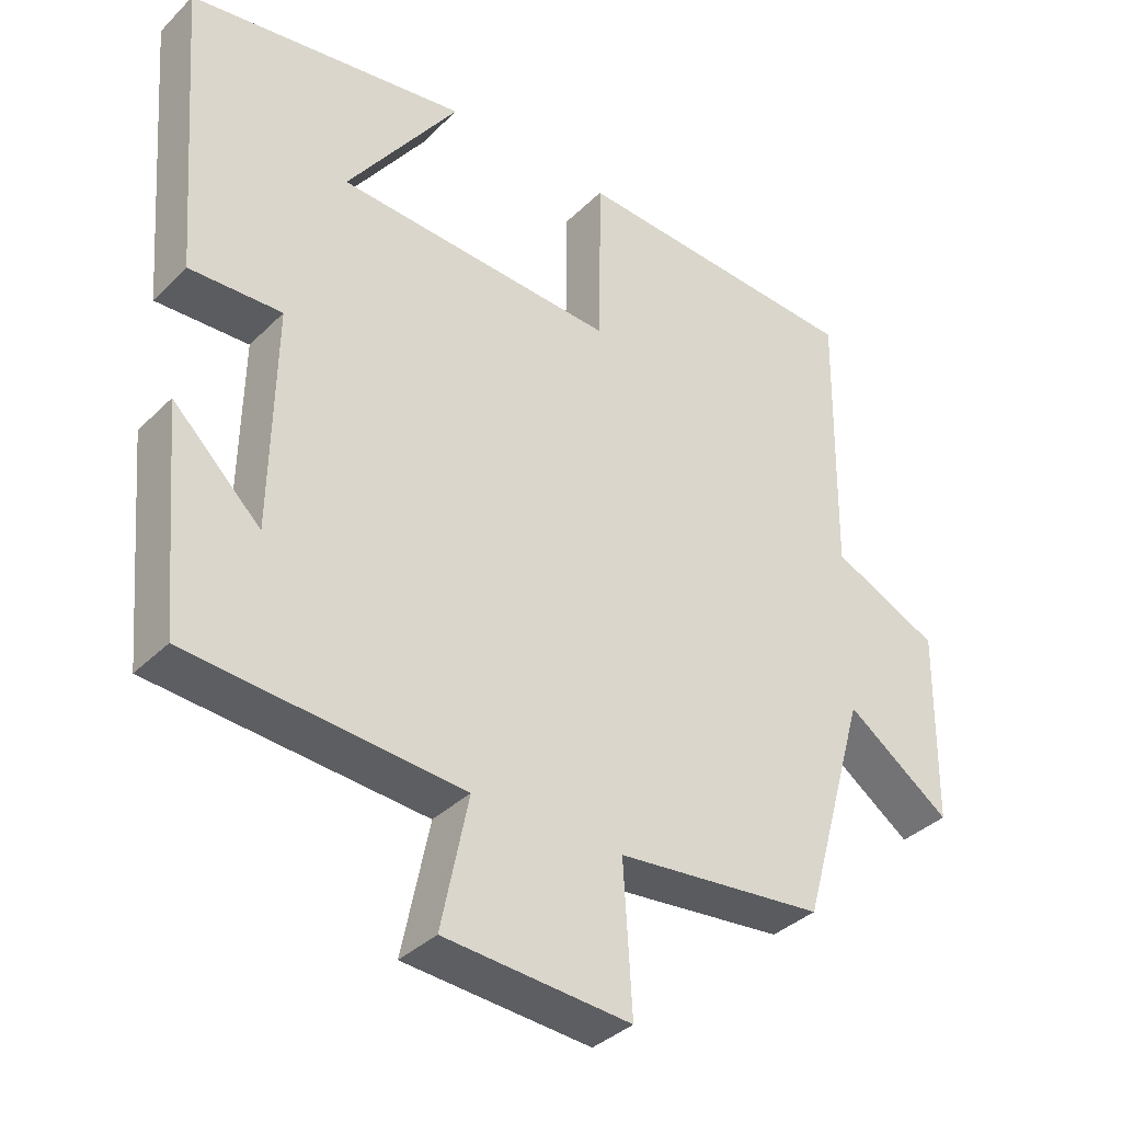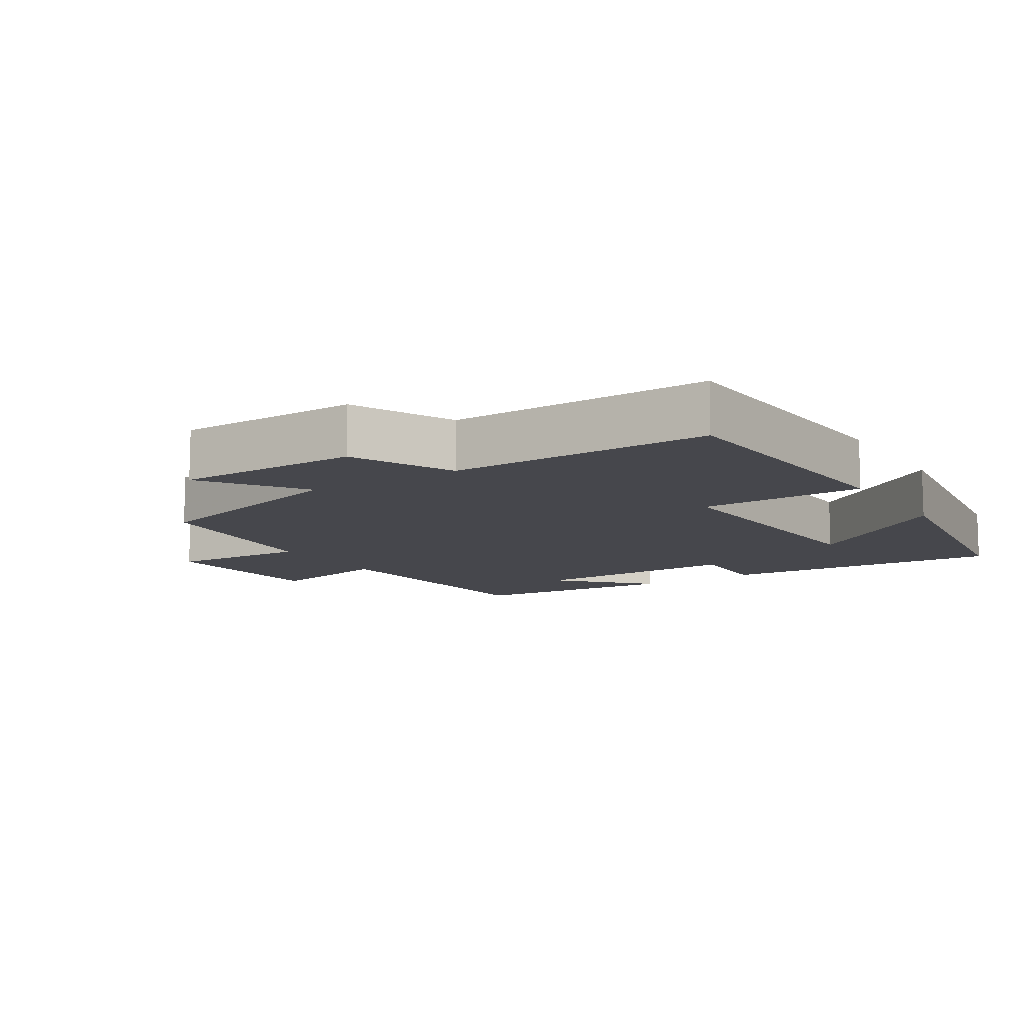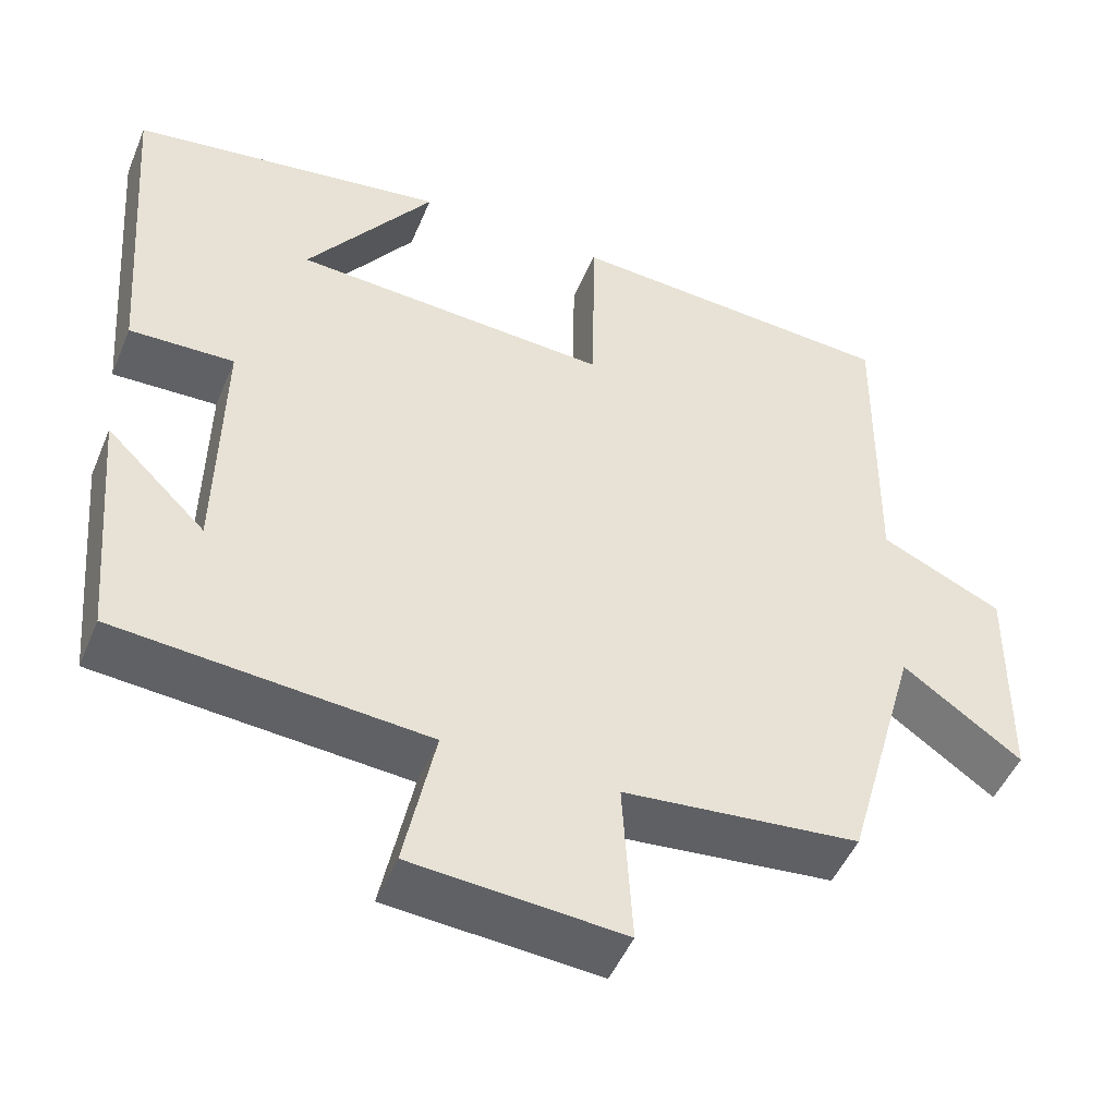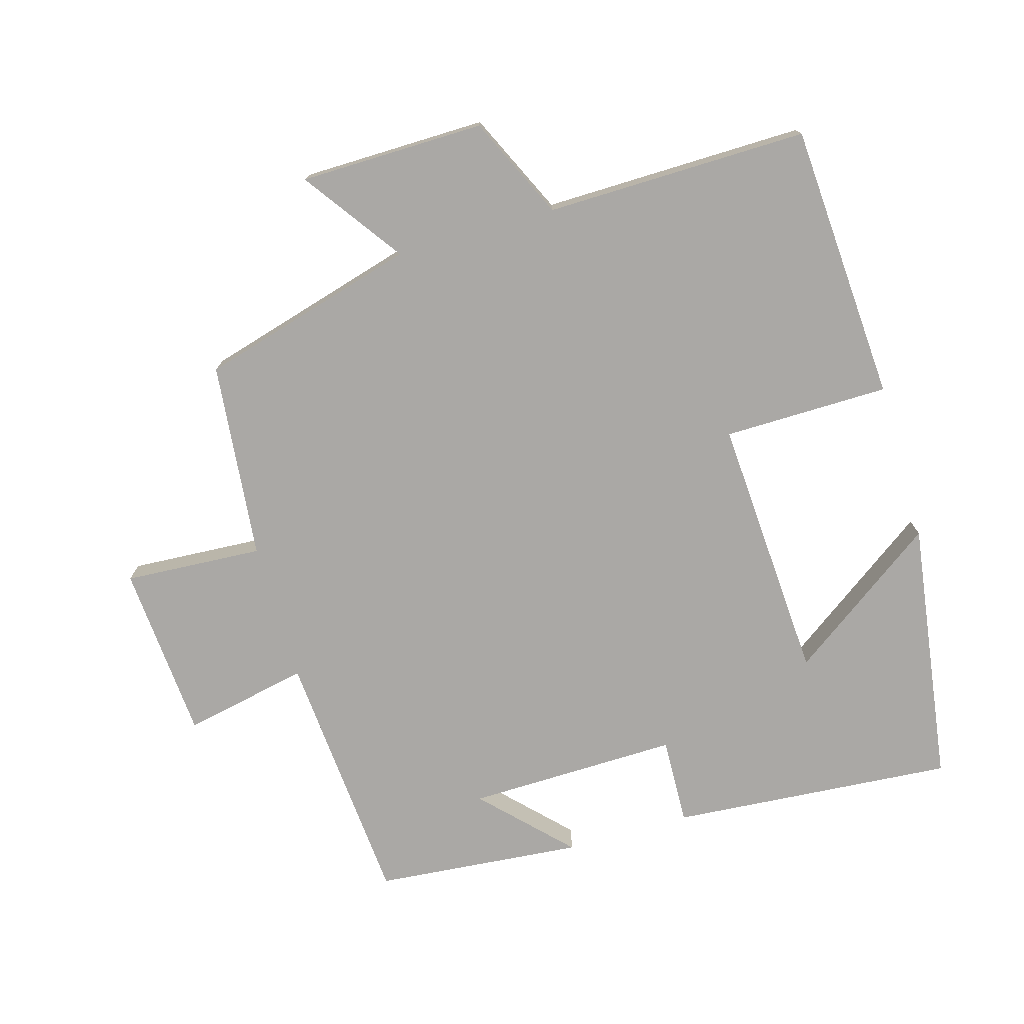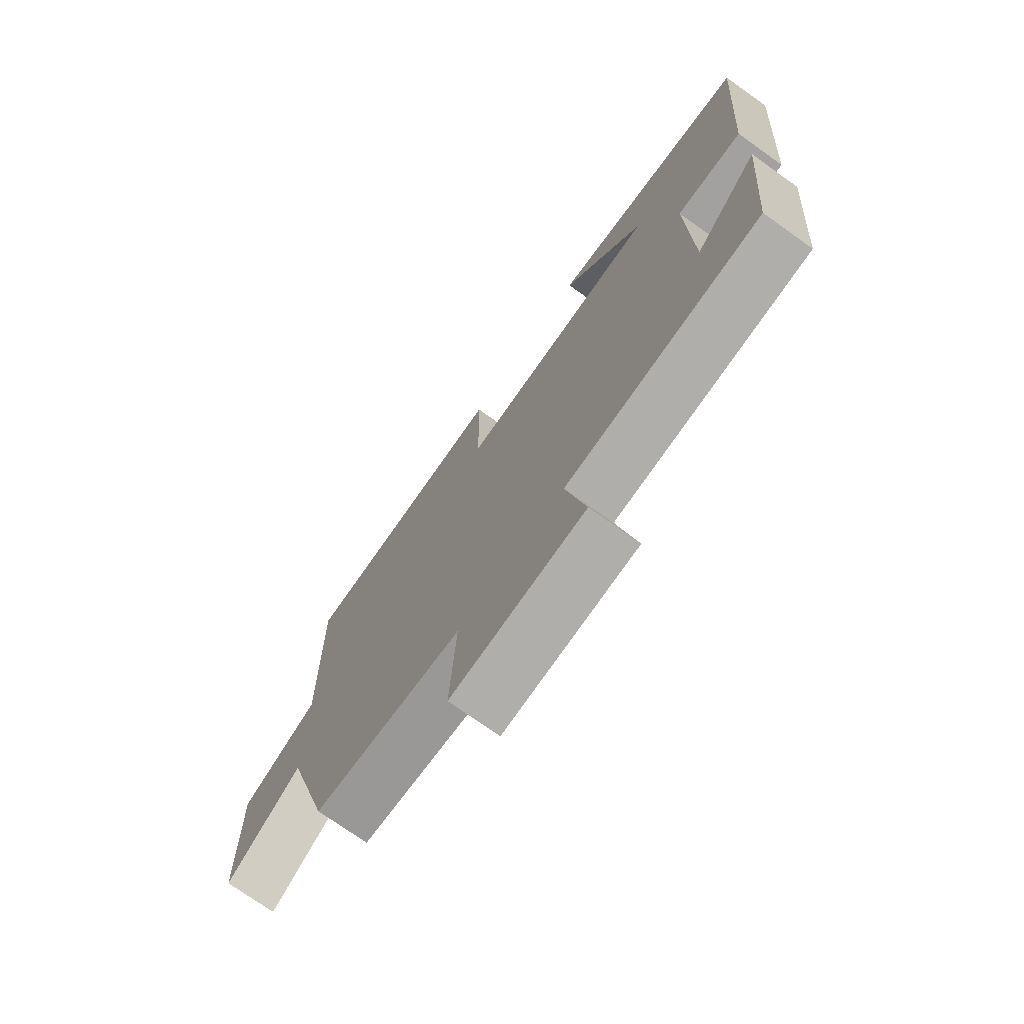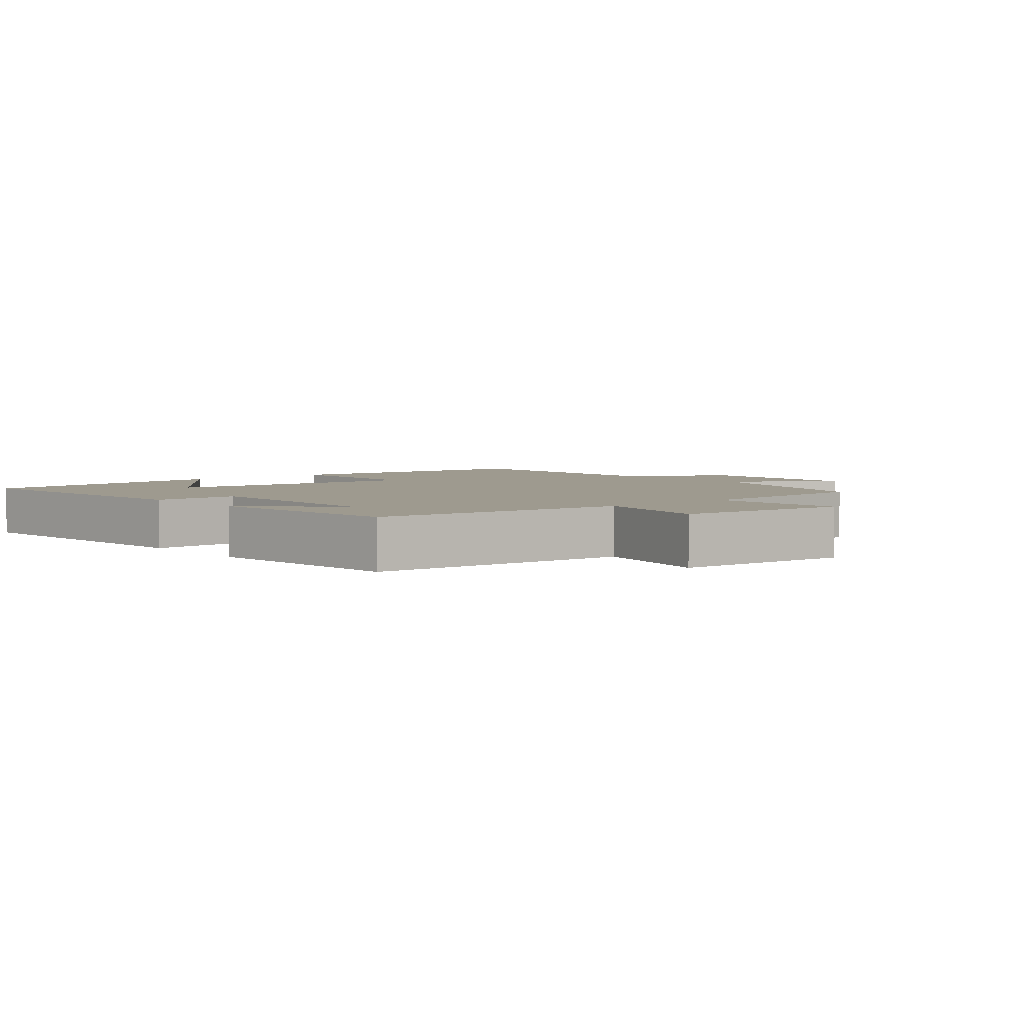
<metadata>
{"format":"obj","ext":"obj","renderer":"f3d","projection":"perspective","resolution":1024,"background":"white","views":[{"elev":-36.4,"azim":141.5,"up":"+Z"},{"elev":-10.9,"azim":-57.6,"up":"+Y"},{"elev":-48.9,"azim":157.8,"up":"+Z"},{"elev":-75.2,"azim":-73.9,"up":"+Y"},{"elev":-73.8,"azim":54.6,"up":"+Z"},{"elev":3.8,"azim":140.0,"up":"+Y"}]}
</metadata>
<code>
v 0.473 0.07 -0.469
v 0.092 0.07 -0.5
v 0.13 0.07 -0.684
v -0.13 0.07 -0.704
v -0.118 0.07 -0.5
v -0.409 0.07 -0.471
v -0.5 0.07 -0.15
v -0.646 0.07 -0.254
v -0.65 0.07 0.018
v -0.5 0.07 0.088
v -0.506 0.07 0.474
v -0.097 0.07 0.5
v -0.094 0.07 0.256
v 0.298 0.07 0.28
v 0.141 0.07 0.5
v 0.532 0.07 0.444
v 0.5 0.07 0.026
v 0.371 0.07 0.03
v 0.377 0.07 -0.282
v 0.5 0.07 -0.162
v 0.473 0 -0.469
v 0.092 0 -0.5
v 0.13 0 -0.684
v -0.13 0 -0.704
v -0.118 0 -0.5
v -0.409 0 -0.471
v -0.5 0 -0.15
v -0.646 0 -0.254
v -0.65 0 0.018
v -0.5 0 0.088
v -0.506 0 0.474
v -0.097 0 0.5
v -0.094 0 0.256
v 0.298 0 0.28
v 0.141 0 0.5
v 0.532 0 0.444
v 0.5 0 0.026
v 0.371 0 0.03
v 0.377 0 -0.282
v 0.5 0 -0.162
f 19 20 1
f 16 17 18
f 14 15 16
f 14 16 18
f 13 14 18 19
f 10 11 12 13
f 9 10 13
f 8 9 13
f 7 8 13
f 19 1 2
f 13 19 2
f 7 13 2
f 6 7 2
f 5 6 2
f 2 3 4 5
f 21 40 39
f 38 37 36
f 36 35 34
f 38 36 34
f 39 38 34 33
f 33 32 31 30
f 33 30 29
f 33 29 28
f 33 28 27
f 22 21 39
f 22 39 33
f 22 33 27
f 22 27 26
f 22 26 25
f 25 24 23 22
f 1 21 22 2
f 2 22 23 3
f 3 23 24 4
f 4 24 25 5
f 5 25 26 6
f 6 26 27 7
f 7 27 28 8
f 8 28 29 9
f 9 29 30 10
f 10 30 31 11
f 11 31 32 12
f 12 32 33 13
f 13 33 34 14
f 14 34 35 15
f 15 35 36 16
f 16 36 37 17
f 17 37 38 18
f 18 38 39 19
f 19 39 40 20
f 20 40 21 1

</code>
